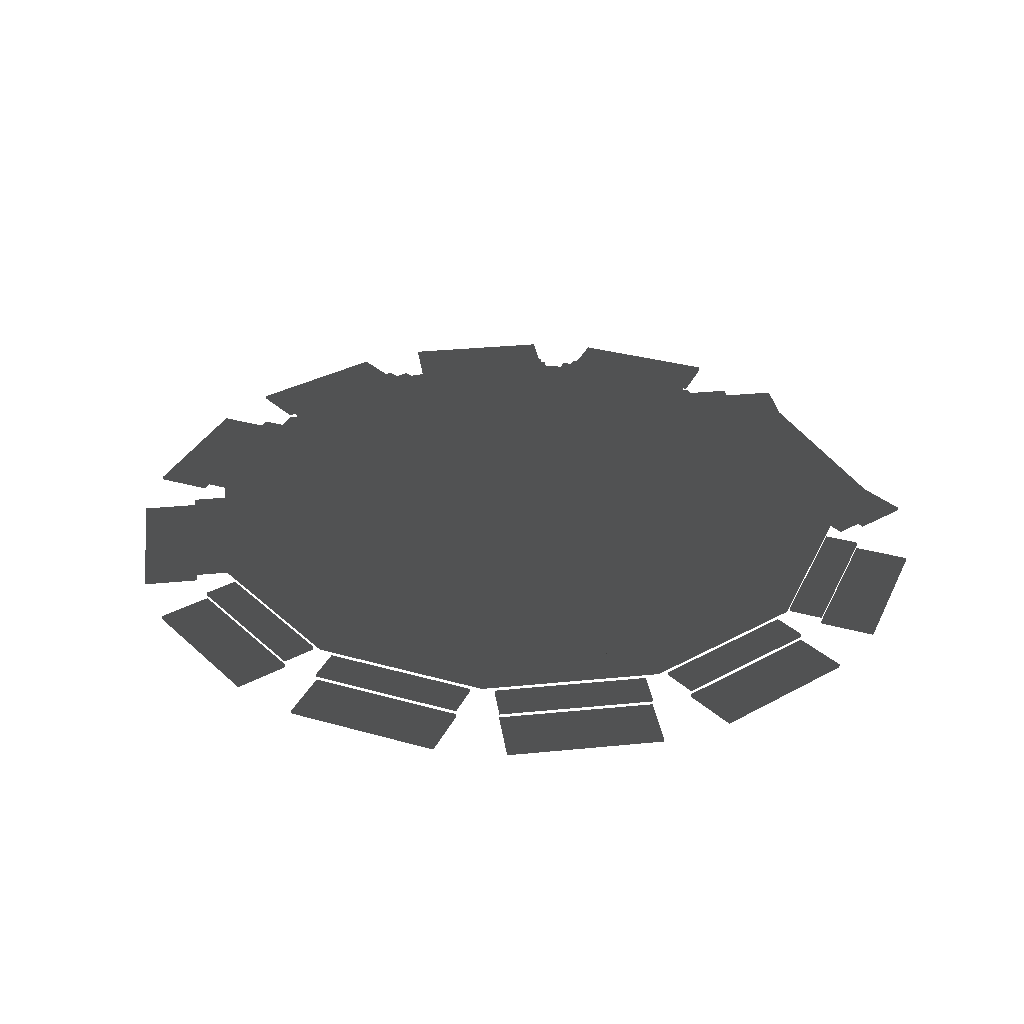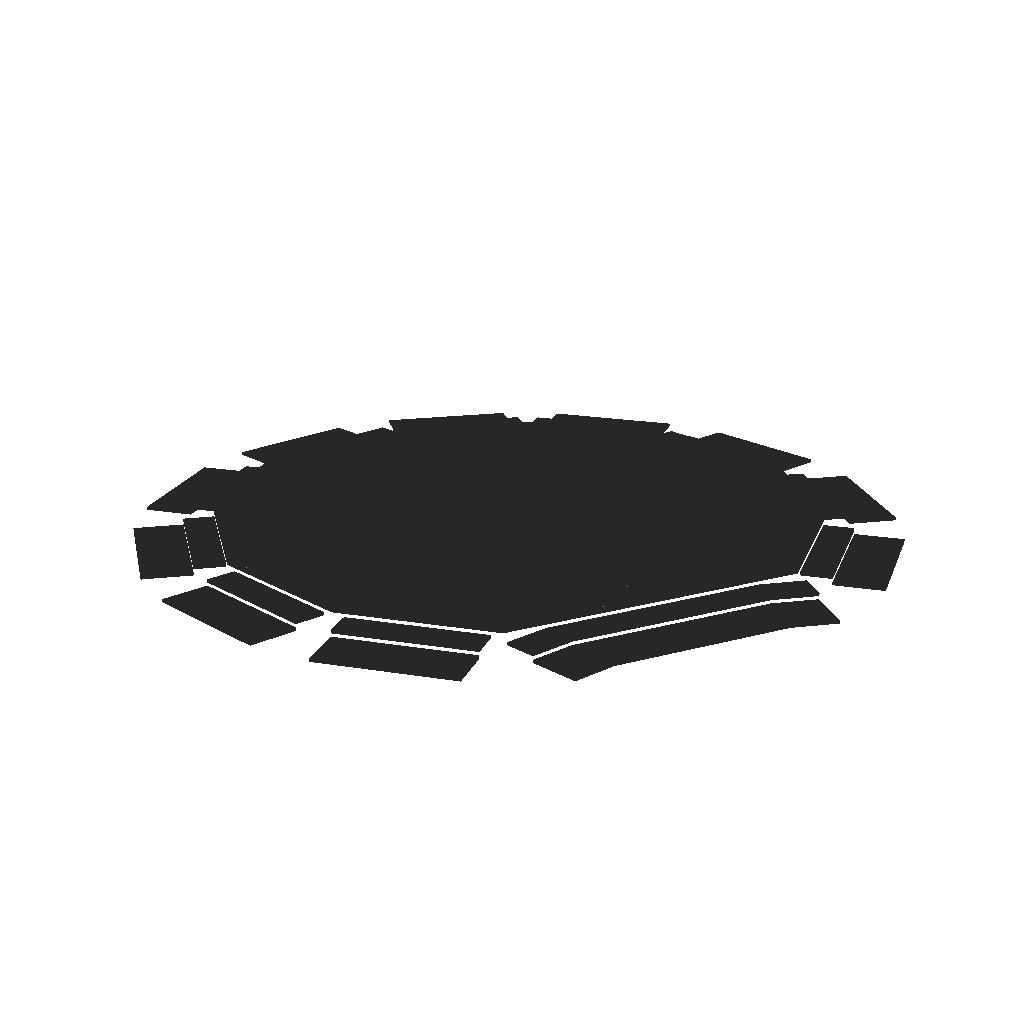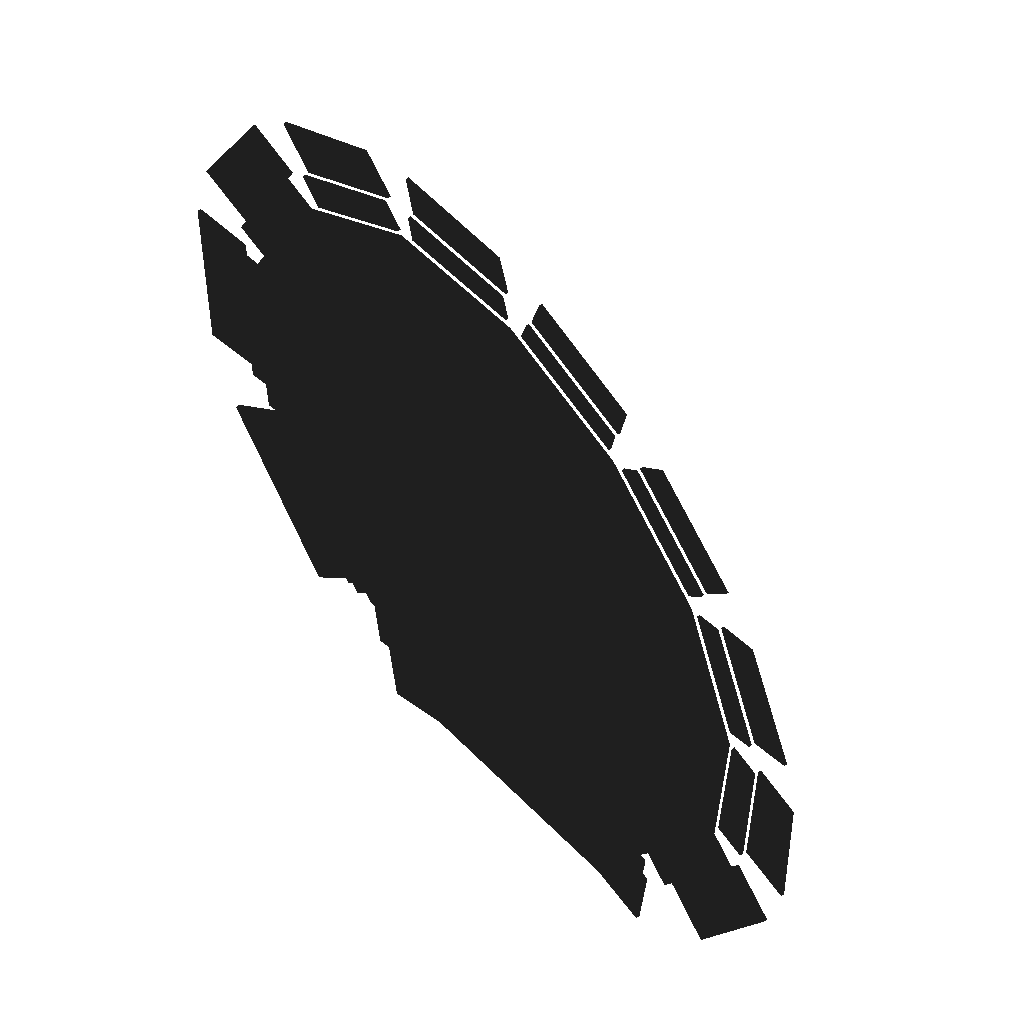
<metadata>
{"format":"obj","ext":"obj","renderer":"f3d","projection":"perspective","resolution":1024,"background":"white","views":[{"elev":31.6,"azim":67.0,"up":"+Y"},{"elev":19.5,"azim":152.4,"up":"+Y"},{"elev":-54.9,"azim":-51.3,"up":"+Z"}]}
</metadata>
<code>
v  43.04 0.25 -24.85
v  24.85 0.25 -43.04
v  0 0.25 -0
v  0 -0.25 -0
v  24.85 -0.25 -43.04
v  43.04 -0.25 -24.85
v  49.69 0.25 0
v  49.69 -0.25 0
v  43.04 0.25 24.85
v  43.04 -0.25 24.85
v  24.85 0.25 43.04
v  24.85 -0.25 43.04
v  0 0.25 49.69
v  0 -0.25 49.69
v  -24.85 0.25 43.04
v  -24.85 -0.25 43.04
v  -43.04 0.25 24.85
v  -43.04 -0.25 24.85
v  -49.69 0.25 -0
v  -49.69 -0.25 -0
v  -43.04 0.25 -24.85
v  -43.04 -0.25 -24.85
v  -24.85 0.25 -43.04
v  -24.85 -0.25 -43.04
v  0 -0.25 -43.04
v  0 0.25 -43.04
v  29.7 -0.75 -45.26
v  26.16 -0.75 -41.72
v  41.72 -0.75 -26.16
v  45.26 -0.75 -29.7
v  26.16 -1.25 -41.72
v  41.72 -1.25 -26.16
v  29.7 -1.25 -45.26
v  45.26 -1.25 -29.7
v  35.35 -1.75 -50.91
v  29.7 -1.75 -45.26
v  45.26 -1.75 -29.7
v  50.91 -1.75 -35.35
v  29.7 -2.25 -45.26
v  45.26 -2.25 -29.7
v  35.35 -2.25 -50.91
v  50.91 -2.25 -35.35
v  26.16 1.25 -41.72
v  23.34 1.25 -38.89
v  38.89 1.25 -23.34
v  41.72 1.25 -26.16
v  23.34 0.75 -38.89
v  38.89 0.75 -23.34
v  26.16 0.75 -41.72
v  41.72 0.75 -26.16
v  48.35 -0.75 -24.34
v  43.52 -0.75 -23.05
v  49.21 -0.75 -1.798
v  54.04 -0.75 -3.092
v  43.52 -1.25 -23.05
v  49.21 -1.25 -1.798
v  48.35 -1.25 -24.34
v  54.04 -1.25 -3.092
v  56.07 -1.75 -26.41
v  48.35 -1.75 -24.34
v  54.04 -1.75 -3.092
v  61.77 -1.75 -5.163
v  48.35 -2.25 -24.34
v  54.04 -2.25 -3.092
v  56.07 -2.25 -26.41
v  61.77 -2.25 -5.163
v  43.52 1.25 -23.05
v  39.65 1.25 -22.01
v  45.35 1.25 -0.763
v  49.21 1.25 -1.798
v  39.65 0.75 -22.01
v  45.35 0.75 -0.763
v  43.52 0.75 -23.05
v  49.21 0.75 -1.798
v  54.04 -0.75 3.092
v  49.21 -0.75 1.798
v  43.52 -0.75 23.05
v  48.35 -0.75 24.34
v  49.21 -1.25 1.798
v  43.52 -1.25 23.05
v  54.04 -1.25 3.092
v  48.35 -1.25 24.34
v  61.77 -1.75 5.163
v  54.04 -1.75 3.092
v  48.35 -1.75 24.34
v  56.07 -1.75 26.41
v  54.04 -2.25 3.092
v  48.35 -2.25 24.34
v  61.77 -2.25 5.163
v  56.07 -2.25 26.41
v  49.21 1.25 1.798
v  45.35 1.25 0.763
v  39.65 1.25 22.01
v  43.52 1.25 23.05
v  45.35 0.75 0.763
v  39.65 0.75 22.01
v  49.21 0.75 1.798
v  43.52 0.75 23.05
v  45.26 -0.75 29.7
v  41.72 -0.75 26.16
v  26.16 -0.75 41.72
v  29.7 -0.75 45.26
v  41.72 -1.25 26.16
v  26.16 -1.25 41.72
v  45.26 -1.25 29.7
v  29.7 -1.25 45.26
v  50.91 -1.75 35.35
v  45.26 -1.75 29.7
v  29.7 -1.75 45.26
v  35.35 -1.75 50.91
v  45.26 -2.25 29.7
v  29.7 -2.25 45.26
v  50.91 -2.25 35.35
v  35.35 -2.25 50.91
v  41.72 1.25 26.16
v  38.89 1.25 23.34
v  23.34 1.25 38.89
v  26.16 1.25 41.72
v  38.89 0.75 23.34
v  23.34 0.75 38.89
v  41.72 0.75 26.16
v  26.16 0.75 41.72
v  24.34 -0.75 48.35
v  23.05 -0.75 43.52
v  1.798 -0.75 49.21
v  3.092 -0.75 54.04
v  23.05 -1.25 43.52
v  1.798 -1.25 49.21
v  24.34 -1.25 48.35
v  3.092 -1.25 54.04
v  26.41 -1.75 56.07
v  24.34 -1.75 48.35
v  3.092 -1.75 54.04
v  5.163 -1.75 61.77
v  24.34 -2.25 48.35
v  3.092 -2.25 54.04
v  26.41 -2.25 56.07
v  5.163 -2.25 61.77
v  23.05 1.25 43.52
v  22.01 1.25 39.65
v  0.763 1.25 45.35
v  1.798 1.25 49.21
v  22.01 0.75 39.65
v  0.763 0.75 45.35
v  23.05 0.75 43.52
v  1.798 0.75 49.21
v  -3.092 -0.75 54.04
v  -1.798 -0.75 49.21
v  -23.05 -0.75 43.52
v  -24.34 -0.75 48.35
v  -1.798 -1.25 49.21
v  -23.05 -1.25 43.52
v  -3.092 -1.25 54.04
v  -24.34 -1.25 48.35
v  -5.163 -1.75 61.77
v  -3.092 -1.75 54.04
v  -24.34 -1.75 48.35
v  -26.41 -1.75 56.07
v  -3.092 -2.25 54.04
v  -24.34 -2.25 48.35
v  -5.163 -2.25 61.77
v  -26.41 -2.25 56.07
v  -1.798 1.25 49.21
v  -0.763 1.25 45.35
v  -22.01 1.25 39.65
v  -23.05 1.25 43.52
v  -0.763 0.75 45.35
v  -22.01 0.75 39.65
v  -1.798 0.75 49.21
v  -23.05 0.75 43.52
v  -29.7 -0.75 45.26
v  -26.16 -0.75 41.72
v  -41.72 -0.75 26.16
v  -45.26 -0.75 29.7
v  -26.16 -1.25 41.72
v  -41.72 -1.25 26.16
v  -29.7 -1.25 45.26
v  -45.26 -1.25 29.7
v  -35.35 -1.75 50.91
v  -29.7 -1.75 45.26
v  -45.26 -1.75 29.7
v  -50.91 -1.75 35.35
v  -29.7 -2.25 45.26
v  -45.26 -2.25 29.7
v  -35.35 -2.25 50.91
v  -50.91 -2.25 35.35
v  -26.16 1.25 41.72
v  -23.34 1.25 38.89
v  -38.89 1.25 23.34
v  -41.72 1.25 26.16
v  -23.34 0.75 38.89
v  -38.89 0.75 23.34
v  -26.16 0.75 41.72
v  -41.72 0.75 26.16
v  -48.35 -0.75 24.34
v  -43.52 -0.75 23.05
v  -49.21 -0.75 1.798
v  -54.04 -0.75 3.092
v  -43.52 -1.25 23.05
v  -49.21 -1.25 1.798
v  -48.35 -1.25 24.34
v  -54.04 -1.25 3.092
v  -56.07 -1.75 26.41
v  -48.35 -1.75 24.34
v  -54.04 -1.75 3.092
v  -61.77 -1.75 5.163
v  -48.35 -2.25 24.34
v  -54.04 -2.25 3.092
v  -56.07 -2.25 26.41
v  -61.77 -2.25 5.163
v  -43.52 1.25 23.05
v  -39.65 1.25 22.01
v  -45.35 1.25 0.763
v  -49.21 1.25 1.798
v  -39.65 0.75 22.01
v  -45.35 0.75 0.763
v  -43.52 0.75 23.05
v  -49.21 0.75 1.798
v  -54.04 -0.75 -3.092
v  -49.21 -0.75 -1.798
v  -43.52 -0.75 -23.05
v  -48.35 -0.75 -24.34
v  -49.21 -1.25 -1.798
v  -43.52 -1.25 -23.05
v  -54.04 -1.25 -3.092
v  -48.35 -1.25 -24.34
v  -61.77 -1.75 -5.163
v  -54.04 -1.75 -3.092
v  -48.35 -1.75 -24.34
v  -56.07 -1.75 -26.41
v  -54.04 -2.25 -3.092
v  -48.35 -2.25 -24.34
v  -61.77 -2.25 -5.163
v  -56.07 -2.25 -26.41
v  -49.21 1.25 -1.798
v  -45.35 1.25 -0.763
v  -39.65 1.25 -22.01
v  -43.52 1.25 -23.05
v  -45.35 0.75 -0.763
v  -39.65 0.75 -22.01
v  -49.21 0.75 -1.798
v  -43.52 0.75 -23.05
v  -45.26 -0.75 -29.7
v  -41.72 -0.75 -26.16
v  -26.16 -0.75 -41.72
v  -29.7 -0.75 -45.26
v  -41.72 -1.25 -26.16
v  -26.16 -1.25 -41.72
v  -45.26 -1.25 -29.7
v  -29.7 -1.25 -45.26
v  -50.91 -1.75 -35.35
v  -45.26 -1.75 -29.7
v  -29.7 -1.75 -45.26
v  -35.35 -1.75 -50.91
v  -45.26 -2.25 -29.7
v  -29.7 -2.25 -45.26
v  -50.91 -2.25 -35.35
v  -35.35 -2.25 -50.91
v  -41.72 1.25 -26.16
v  -38.89 1.25 -23.34
v  -23.34 1.25 -38.89
v  -26.16 1.25 -41.72
v  -38.89 0.75 -23.34
v  -23.34 0.75 -38.89
v  -41.72 0.75 -26.16
v  -26.16 0.75 -41.72
v  -16.63 -0.75 -48.04
v  -17.97 -0.75 -43.04
v  17.97 -0.75 -43.04
v  16.63 -0.75 -48.04
v  -16.63 -1.25 -48.04
v  16.63 -1.25 -48.04
v  17.97 -1.25 -43.04
v  -17.97 -1.25 -43.04
v  -16.63 -1.75 -48.04
v  16.63 -1.75 -48.04
v  14.49 -1.75 -56.04
v  -14.49 -1.75 -56.04
v  -16.63 -2.25 -48.04
v  16.63 -2.25 -48.04
v  -14.49 -2.25 -56.04
v  14.49 -2.25 -56.04
v  23.88 -1.25 -49.98
v  23.88 -0.75 -49.98
v  25.22 -0.75 -44.98
v  25.22 -1.25 -44.98
v  21.73 -2.25 -57.98
v  21.73 -1.75 -57.98
v  23.88 -1.75 -49.98
v  23.88 -2.25 -49.98
v  -23.88 -1.25 -49.98
v  -25.22 -1.25 -44.98
v  -25.22 -0.75 -44.98
v  -23.88 -0.75 -49.98
v  -21.73 -2.25 -57.98
v  -23.88 -2.25 -49.98
v  -23.88 -1.75 -49.98
v  -21.73 -1.75 -57.98
v  -22 1.25 -43.04
v  -22 1.25 -39.04
v  22 1.25 -39.04
v  22 1.25 -43.04
v  -22 0.75 -39.04
v  22 0.75 -39.04
v  -22 0.75 -43.04
v  22 0.75 -43.04
g 11_Table_COL
f -306 -305 -304
f -303 -302 -301
f -301 -302 -305
f -305 -306 -301
f -300 -306 -304
f -303 -301 -299
f -299 -301 -306
f -306 -300 -299
f -298 -300 -304
f -303 -299 -297
f -297 -299 -300
f -300 -298 -297
f -296 -298 -304
f -303 -297 -295
f -295 -297 -298
f -298 -296 -295
f -294 -296 -304
f -303 -295 -293
f -293 -295 -296
f -296 -294 -293
f -292 -294 -304
f -303 -293 -291
f -291 -293 -294
f -294 -292 -291
f -290 -292 -304
f -303 -291 -289
f -289 -291 -292
f -292 -290 -289
f -288 -290 -304
f -303 -289 -287
f -287 -289 -290
f -290 -288 -287
f -286 -288 -304
f -303 -287 -285
f -285 -287 -288
f -288 -286 -285
f -284 -286 -304
f -303 -285 -283
f -283 -285 -286
f -286 -284 -283
f -303 -283 -282
f -305 -281 -304
f -303 -282 -302
f -284 -304 -281
f -283 -284 -281
f -281 -282 -283
f -282 -281 -305
f -305 -302 -282
f -280 -279 -278
f -278 -277 -280
f -278 -279 -276
f -276 -275 -278
f -276 -274 -273
f -273 -275 -276
f -273 -274 -280
f -280 -277 -273
f -273 -277 -278
f -278 -275 -273
f -279 -280 -274
f -274 -276 -279
f -272 -271 -270
f -270 -269 -272
f -270 -271 -268
f -268 -267 -270
f -268 -266 -265
f -265 -267 -268
f -266 -272 -269
f -269 -265 -266
f -265 -269 -270
f -270 -267 -265
f -271 -272 -266
f -266 -268 -271
f -264 -263 -262
f -262 -261 -264
f -262 -263 -260
f -260 -259 -262
f -260 -258 -257
f -257 -259 -260
f -257 -258 -264
f -264 -261 -257
f -257 -261 -262
f -262 -259 -257
f -263 -264 -258
f -258 -260 -263
f -256 -255 -254
f -254 -253 -256
f -254 -255 -252
f -252 -251 -254
f -252 -250 -249
f -249 -251 -252
f -249 -250 -256
f -256 -253 -249
f -249 -253 -254
f -254 -251 -249
f -255 -256 -250
f -250 -252 -255
f -248 -247 -246
f -246 -245 -248
f -246 -247 -244
f -244 -243 -246
f -244 -242 -241
f -241 -243 -244
f -242 -248 -245
f -245 -241 -242
f -241 -245 -246
f -246 -243 -241
f -247 -248 -242
f -242 -244 -247
f -240 -239 -238
f -238 -237 -240
f -238 -239 -236
f -236 -235 -238
f -236 -234 -233
f -233 -235 -236
f -233 -234 -240
f -240 -237 -233
f -233 -237 -238
f -238 -235 -233
f -239 -240 -234
f -234 -236 -239
f -232 -231 -230
f -230 -229 -232
f -230 -231 -228
f -228 -227 -230
f -228 -226 -225
f -225 -227 -228
f -225 -226 -232
f -232 -229 -225
f -225 -229 -230
f -230 -227 -225
f -231 -232 -226
f -226 -228 -231
f -224 -223 -222
f -222 -221 -224
f -222 -223 -220
f -220 -219 -222
f -220 -218 -217
f -217 -219 -220
f -218 -224 -221
f -221 -217 -218
f -217 -221 -222
f -222 -219 -217
f -223 -224 -218
f -218 -220 -223
f -216 -215 -214
f -214 -213 -216
f -214 -215 -212
f -212 -211 -214
f -212 -210 -209
f -209 -211 -212
f -209 -210 -216
f -216 -213 -209
f -209 -213 -214
f -214 -211 -209
f -215 -216 -210
f -210 -212 -215
f -208 -207 -206
f -206 -205 -208
f -206 -207 -204
f -204 -203 -206
f -204 -202 -201
f -201 -203 -204
f -201 -202 -208
f -208 -205 -201
f -201 -205 -206
f -206 -203 -201
f -207 -208 -202
f -202 -204 -207
f -200 -199 -198
f -198 -197 -200
f -198 -199 -196
f -196 -195 -198
f -196 -194 -193
f -193 -195 -196
f -194 -200 -197
f -197 -193 -194
f -193 -197 -198
f -198 -195 -193
f -199 -200 -194
f -194 -196 -199
f -192 -191 -190
f -190 -189 -192
f -190 -191 -188
f -188 -187 -190
f -188 -186 -185
f -185 -187 -188
f -185 -186 -192
f -192 -189 -185
f -185 -189 -190
f -190 -187 -185
f -191 -192 -186
f -186 -188 -191
f -184 -183 -182
f -182 -181 -184
f -182 -183 -180
f -180 -179 -182
f -180 -178 -177
f -177 -179 -180
f -177 -178 -184
f -184 -181 -177
f -177 -181 -182
f -182 -179 -177
f -183 -184 -178
f -178 -180 -183
f -176 -175 -174
f -174 -173 -176
f -174 -175 -172
f -172 -171 -174
f -172 -170 -169
f -169 -171 -172
f -170 -176 -173
f -173 -169 -170
f -169 -173 -174
f -174 -171 -169
f -175 -176 -170
f -170 -172 -175
f -168 -167 -166
f -166 -165 -168
f -166 -167 -164
f -164 -163 -166
f -164 -162 -161
f -161 -163 -164
f -161 -162 -168
f -168 -165 -161
f -161 -165 -166
f -166 -163 -161
f -167 -168 -162
f -162 -164 -167
f -160 -159 -158
f -158 -157 -160
f -158 -159 -156
f -156 -155 -158
f -156 -154 -153
f -153 -155 -156
f -153 -154 -160
f -160 -157 -153
f -153 -157 -158
f -158 -155 -153
f -159 -160 -154
f -154 -156 -159
f -152 -151 -150
f -150 -149 -152
f -150 -151 -148
f -148 -147 -150
f -148 -146 -145
f -145 -147 -148
f -146 -152 -149
f -149 -145 -146
f -145 -149 -150
f -150 -147 -145
f -151 -152 -146
f -146 -148 -151
f -144 -143 -142
f -142 -141 -144
f -142 -143 -140
f -140 -139 -142
f -140 -138 -137
f -137 -139 -140
f -137 -138 -144
f -144 -141 -137
f -137 -141 -142
f -142 -139 -137
f -143 -144 -138
f -138 -140 -143
f -136 -135 -134
f -134 -133 -136
f -134 -135 -132
f -132 -131 -134
f -132 -130 -129
f -129 -131 -132
f -129 -130 -136
f -136 -133 -129
f -129 -133 -134
f -134 -131 -129
f -135 -136 -130
f -130 -132 -135
f -128 -127 -126
f -126 -125 -128
f -126 -127 -124
f -124 -123 -126
f -124 -122 -121
f -121 -123 -124
f -122 -128 -125
f -125 -121 -122
f -121 -125 -126
f -126 -123 -121
f -127 -128 -122
f -122 -124 -127
f -120 -119 -118
f -118 -117 -120
f -118 -119 -116
f -116 -115 -118
f -116 -114 -113
f -113 -115 -116
f -113 -114 -120
f -120 -117 -113
f -113 -117 -118
f -118 -115 -113
f -119 -120 -114
f -114 -116 -119
f -112 -111 -110
f -110 -109 -112
f -110 -111 -108
f -108 -107 -110
f -108 -106 -105
f -105 -107 -108
f -105 -106 -112
f -112 -109 -105
f -105 -109 -110
f -110 -107 -105
f -111 -112 -106
f -106 -108 -111
f -104 -103 -102
f -102 -101 -104
f -102 -103 -100
f -100 -99 -102
f -100 -98 -97
f -97 -99 -100
f -98 -104 -101
f -101 -97 -98
f -97 -101 -102
f -102 -99 -97
f -103 -104 -98
f -98 -100 -103
f -96 -95 -94
f -94 -93 -96
f -94 -95 -92
f -92 -91 -94
f -92 -90 -89
f -89 -91 -92
f -89 -90 -96
f -96 -93 -89
f -89 -93 -94
f -94 -91 -89
f -95 -96 -90
f -90 -92 -95
f -88 -87 -86
f -86 -85 -88
f -86 -87 -84
f -84 -83 -86
f -84 -82 -81
f -81 -83 -84
f -81 -82 -88
f -88 -85 -81
f -81 -85 -86
f -86 -83 -81
f -87 -88 -82
f -82 -84 -87
f -80 -79 -78
f -78 -77 -80
f -78 -79 -76
f -76 -75 -78
f -76 -74 -73
f -73 -75 -76
f -74 -80 -77
f -77 -73 -74
f -73 -77 -78
f -78 -75 -73
f -79 -80 -74
f -74 -76 -79
f -72 -71 -70
f -70 -69 -72
f -70 -71 -68
f -68 -67 -70
f -68 -66 -65
f -65 -67 -68
f -65 -66 -72
f -72 -69 -65
f -65 -69 -70
f -70 -67 -65
f -71 -72 -66
f -66 -68 -71
f -64 -63 -62
f -62 -61 -64
f -62 -63 -60
f -60 -59 -62
f -60 -58 -57
f -57 -59 -60
f -57 -58 -64
f -64 -61 -57
f -57 -61 -62
f -62 -59 -57
f -63 -64 -58
f -58 -60 -63
f -56 -55 -54
f -54 -53 -56
f -54 -55 -52
f -52 -51 -54
f -52 -50 -49
f -49 -51 -52
f -50 -56 -53
f -53 -49 -50
f -49 -53 -54
f -54 -51 -49
f -55 -56 -50
f -50 -52 -55
f -48 -47 -46
f -46 -45 -48
f -46 -47 -44
f -44 -43 -46
f -44 -42 -41
f -41 -43 -44
f -41 -42 -48
f -48 -45 -41
f -41 -45 -46
f -46 -43 -41
f -47 -48 -42
f -42 -44 -47
f -40 -39 -38
f -38 -37 -40
f -36 -35 -34
f -34 -33 -36
f -40 -37 -35
f -35 -36 -40
f -32 -31 -30
f -30 -29 -32
f -28 -27 -31
f -31 -32 -28
f -28 -26 -25
f -25 -27 -28
f -29 -30 -25
f -25 -26 -29
f -24 -23 -22
f -22 -21 -24
f -20 -19 -18
f -18 -17 -20
f -38 -34 -21
f -21 -22 -38
f -34 -35 -24
f -24 -21 -34
f -35 -37 -23
f -23 -24 -35
f -37 -38 -22
f -22 -23 -37
f -31 -27 -17
f -17 -18 -31
f -27 -25 -20
f -20 -17 -27
f -25 -30 -19
f -19 -20 -25
f -30 -31 -18
f -18 -19 -30
f -39 -33 -34
f -34 -38 -39
f -16 -15 -14
f -14 -13 -16
f -12 -11 -10
f -10 -9 -12
f -39 -14 -15
f -15 -33 -39
f -33 -15 -16
f -16 -36 -33
f -36 -16 -13
f -13 -40 -36
f -40 -13 -14
f -14 -39 -40
f -32 -10 -11
f -11 -28 -32
f -28 -11 -12
f -12 -26 -28
f -26 -12 -9
f -9 -29 -26
f -29 -9 -10
f -10 -32 -29
f -8 -7 -6
f -6 -5 -8
f -6 -7 -4
f -4 -3 -6
f -4 -2 -1
f -1 -3 -4
f -1 -2 -8
f -8 -5 -1
f -1 -5 -6
f -6 -3 -1
f -7 -8 -2
f -2 -4 -7

</code>
